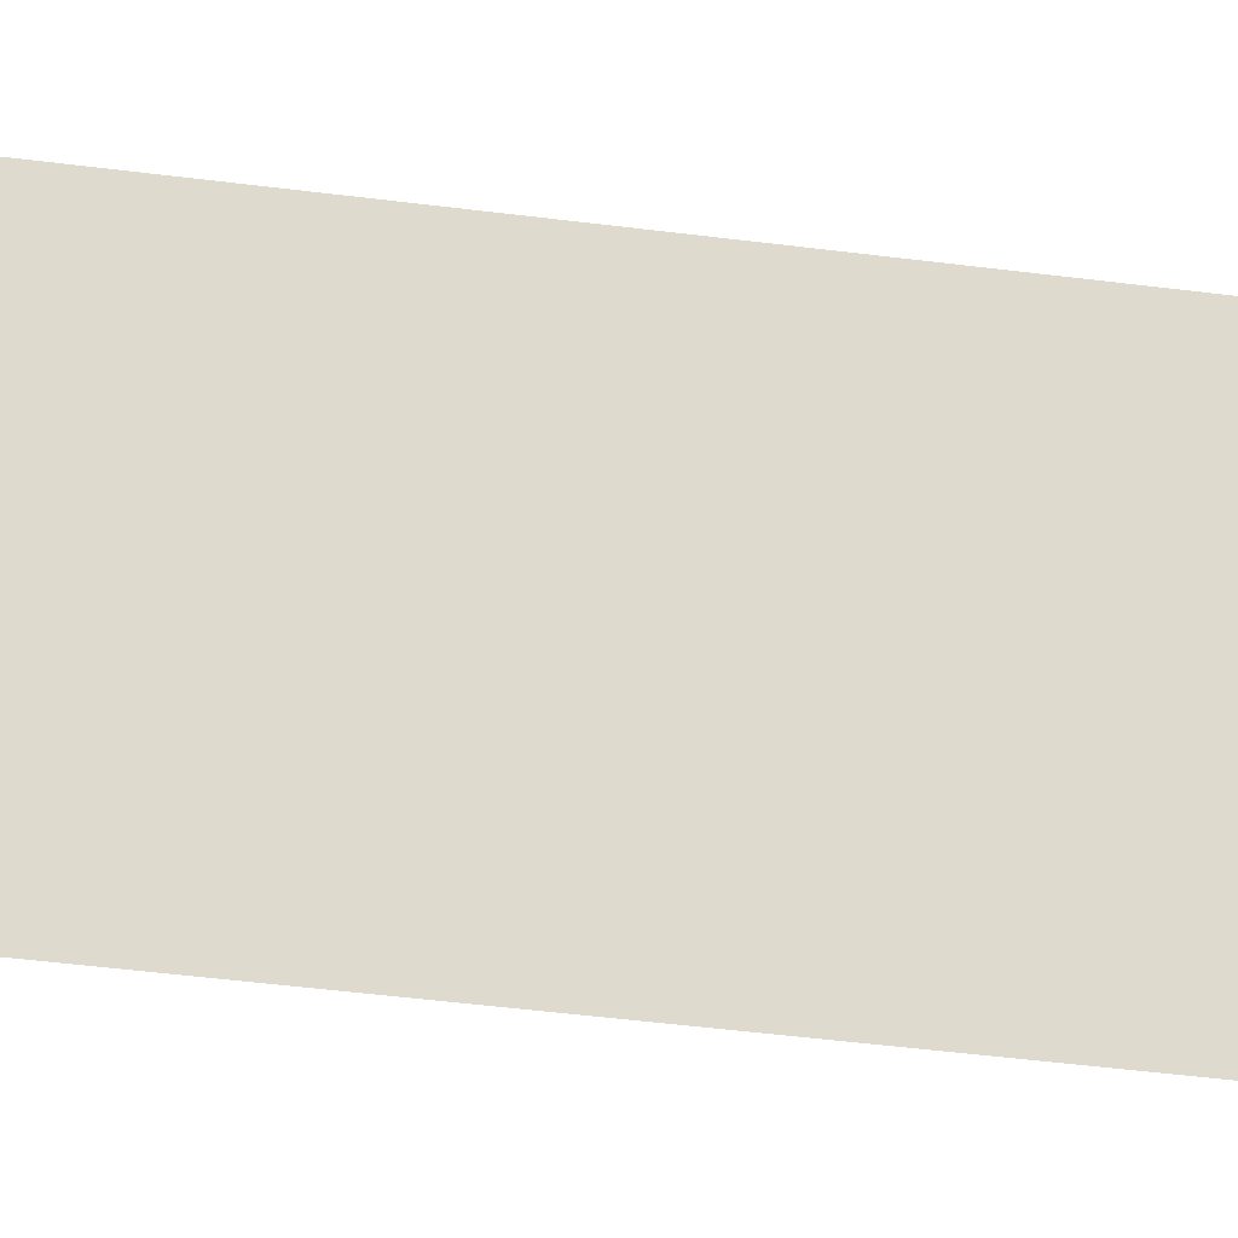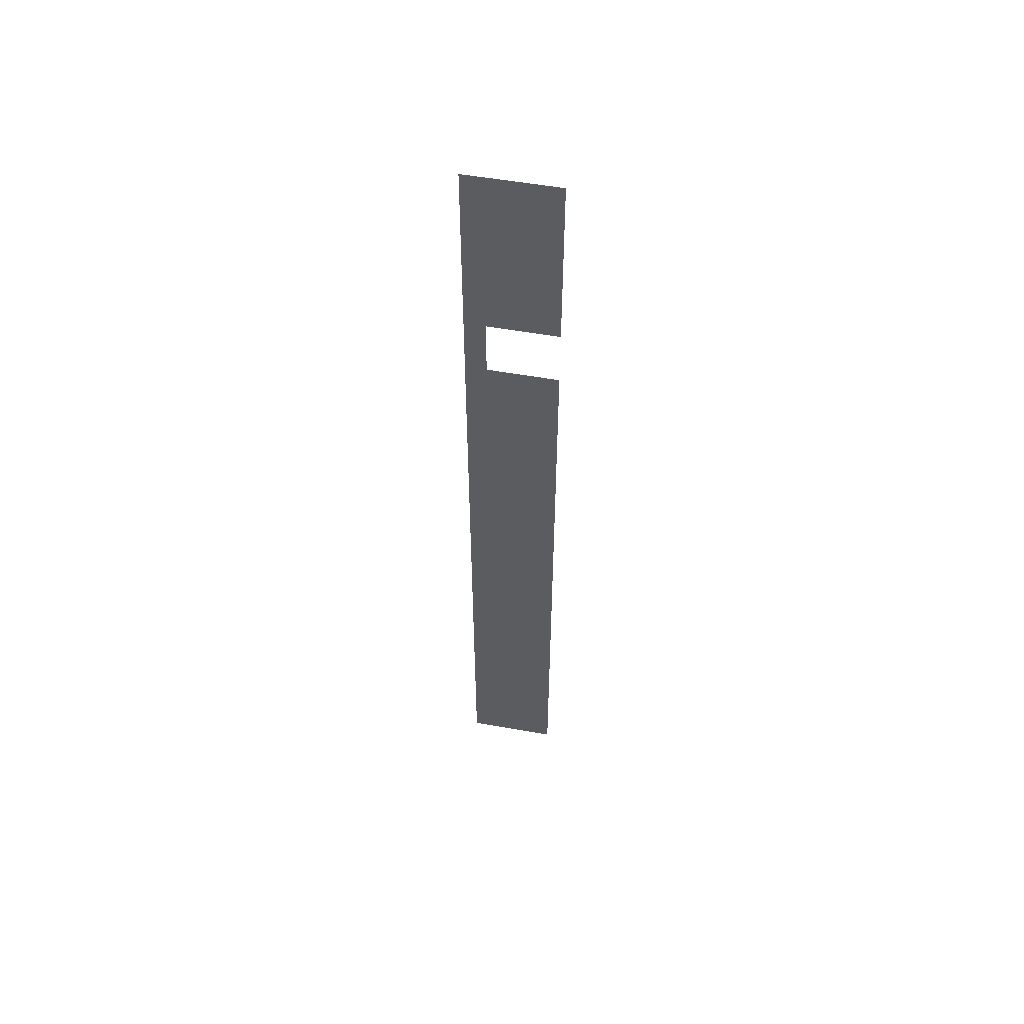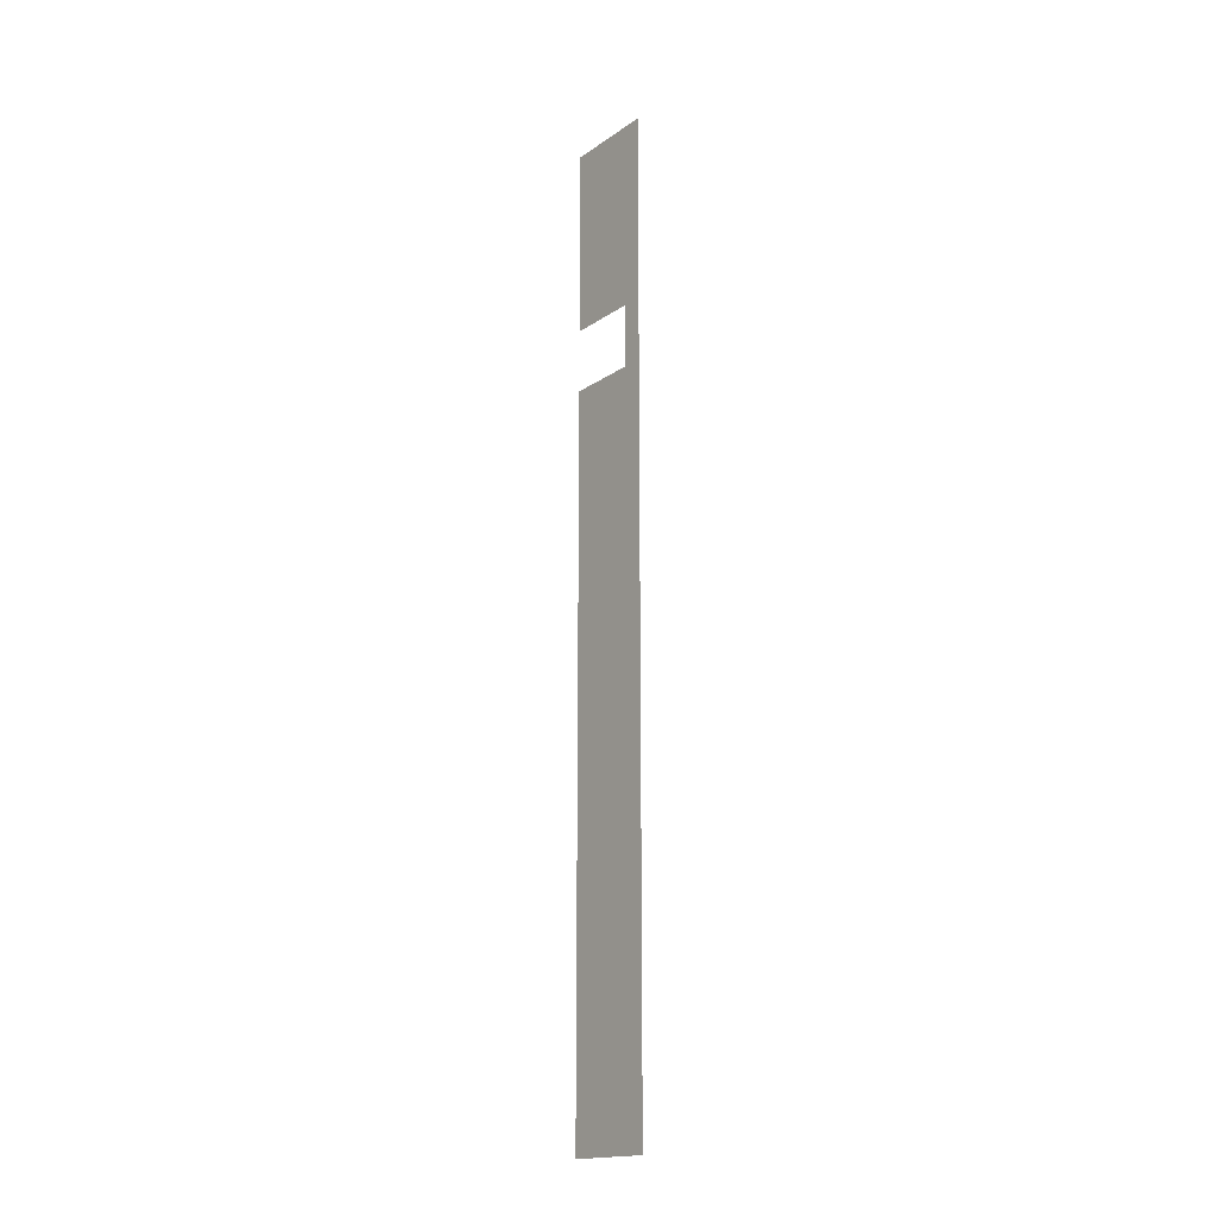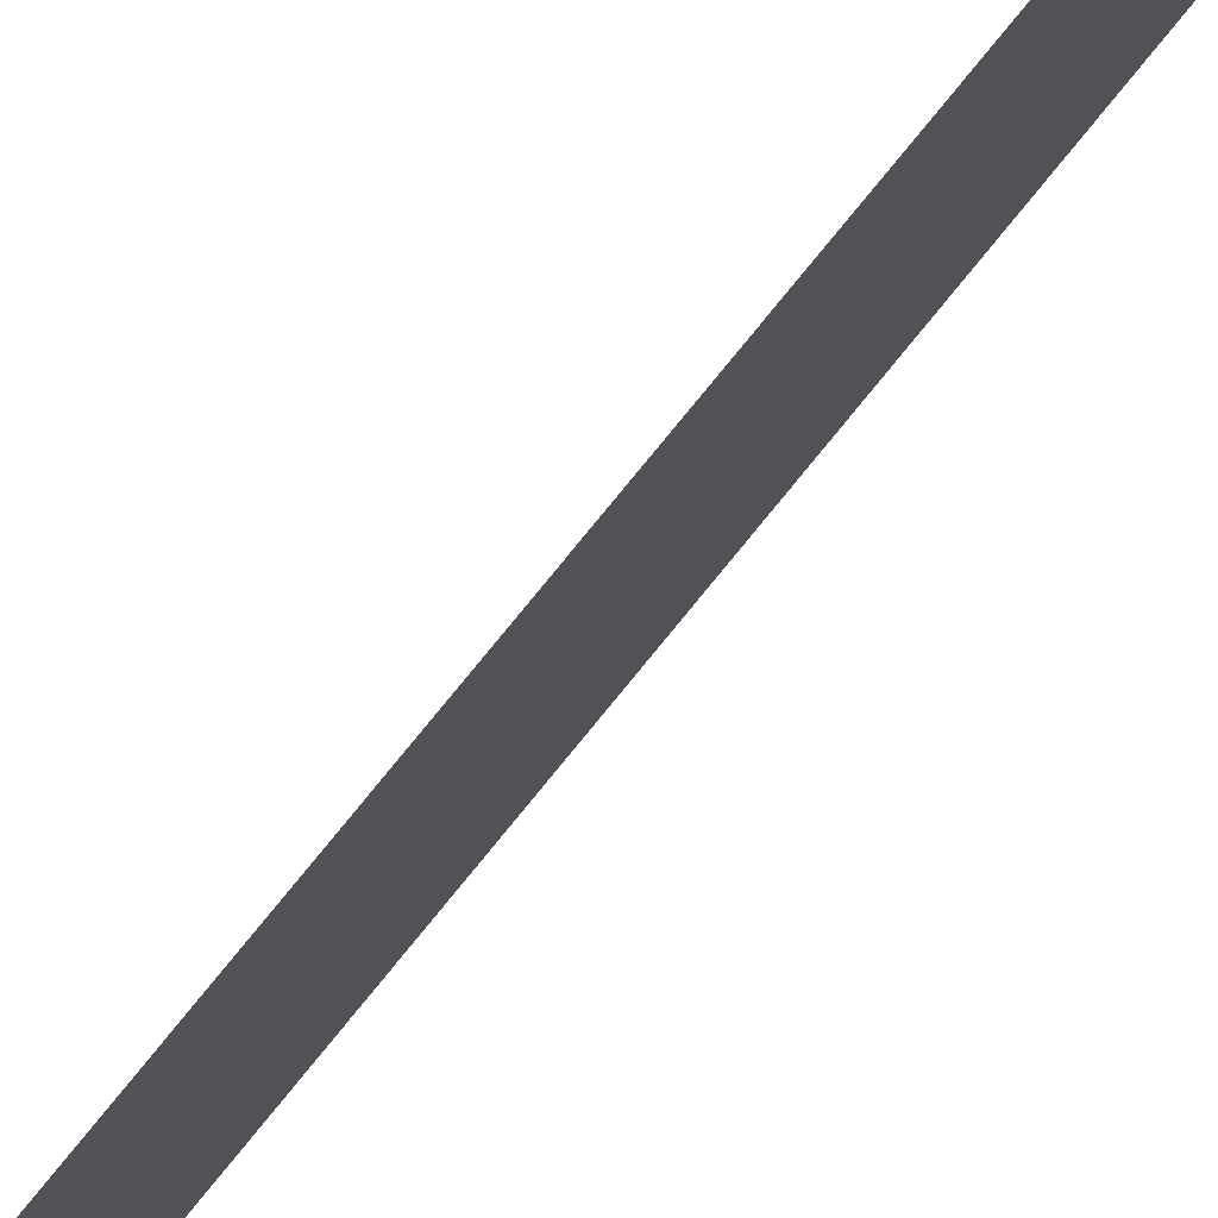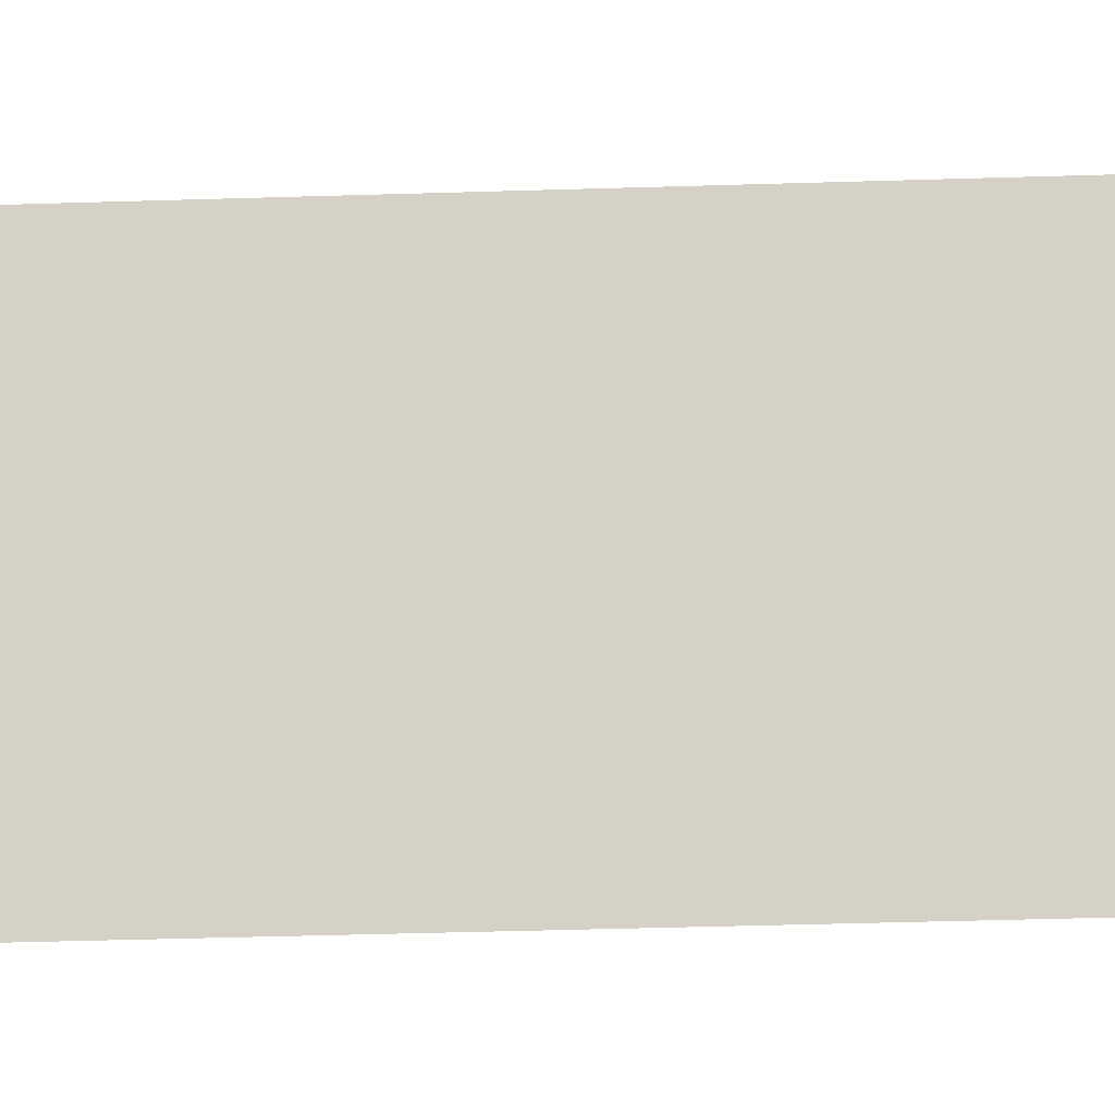
<metadata>
{"format":"obj","ext":"obj","renderer":"f3d","projection":"perspective","resolution":1024,"background":"white","views":[{"elev":-21.2,"azim":73.6,"up":"+Y"},{"elev":54.1,"azim":-79.2,"up":"+Z"},{"elev":-17.4,"azim":143.0,"up":"+Z"},{"elev":76.1,"azim":-141.1,"up":"+Y"},{"elev":-14.7,"azim":-84.4,"up":"+Y"}]}
</metadata>
<code>
v  -0 0 92.94
v  -0 -0 654.4
v  -0 213 654.4
v  0 213 92.94
v  -0 277 654.4
v  0 277 92.94
v  0 277 -92.94
v  0 213 -92.94
v  0.0001 0.0001 -2203
v  -0 0 -92.94
v  0.0001 213 -2203
v  0.0001 277 -2203
g Plane001
f 1 2 3 4
f 3 5 6 4
f 4 6 7 8
f 9 10 8 11
f 8 7 12 11

</code>
